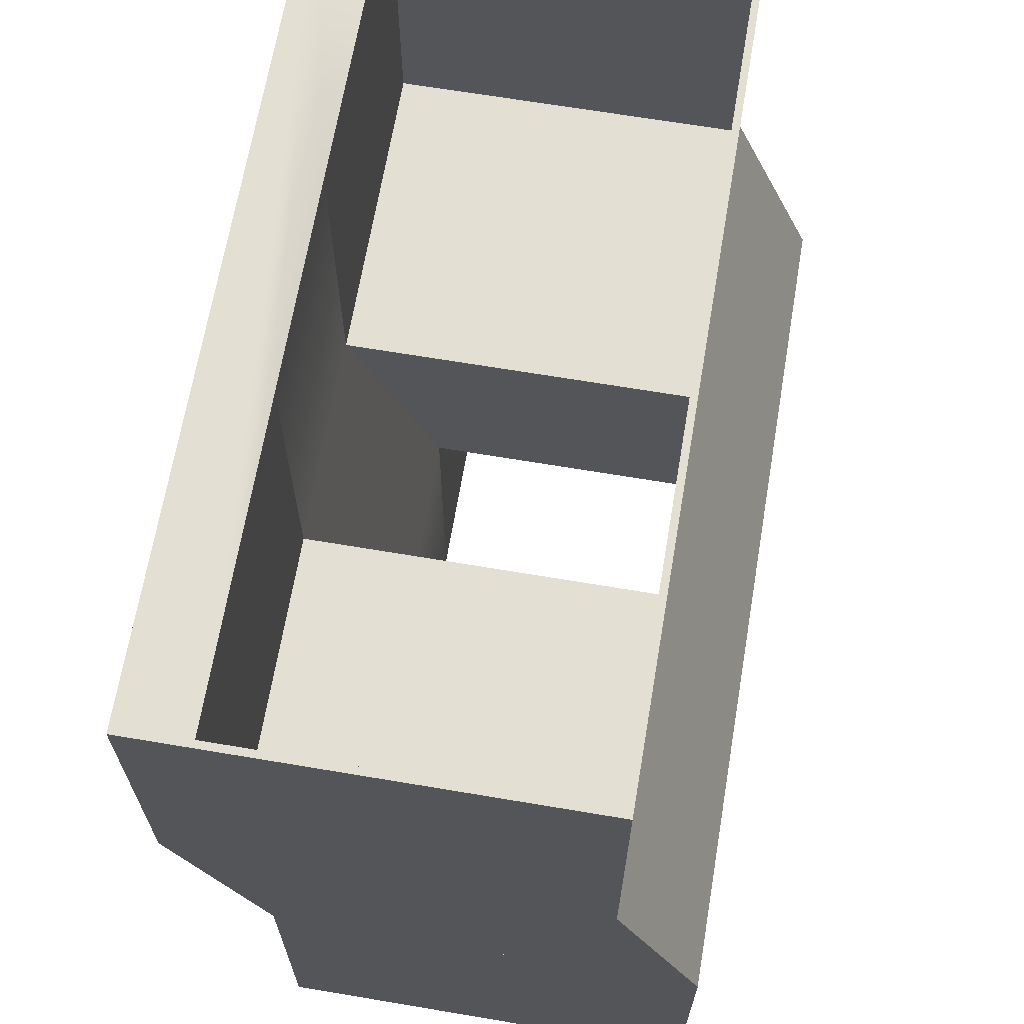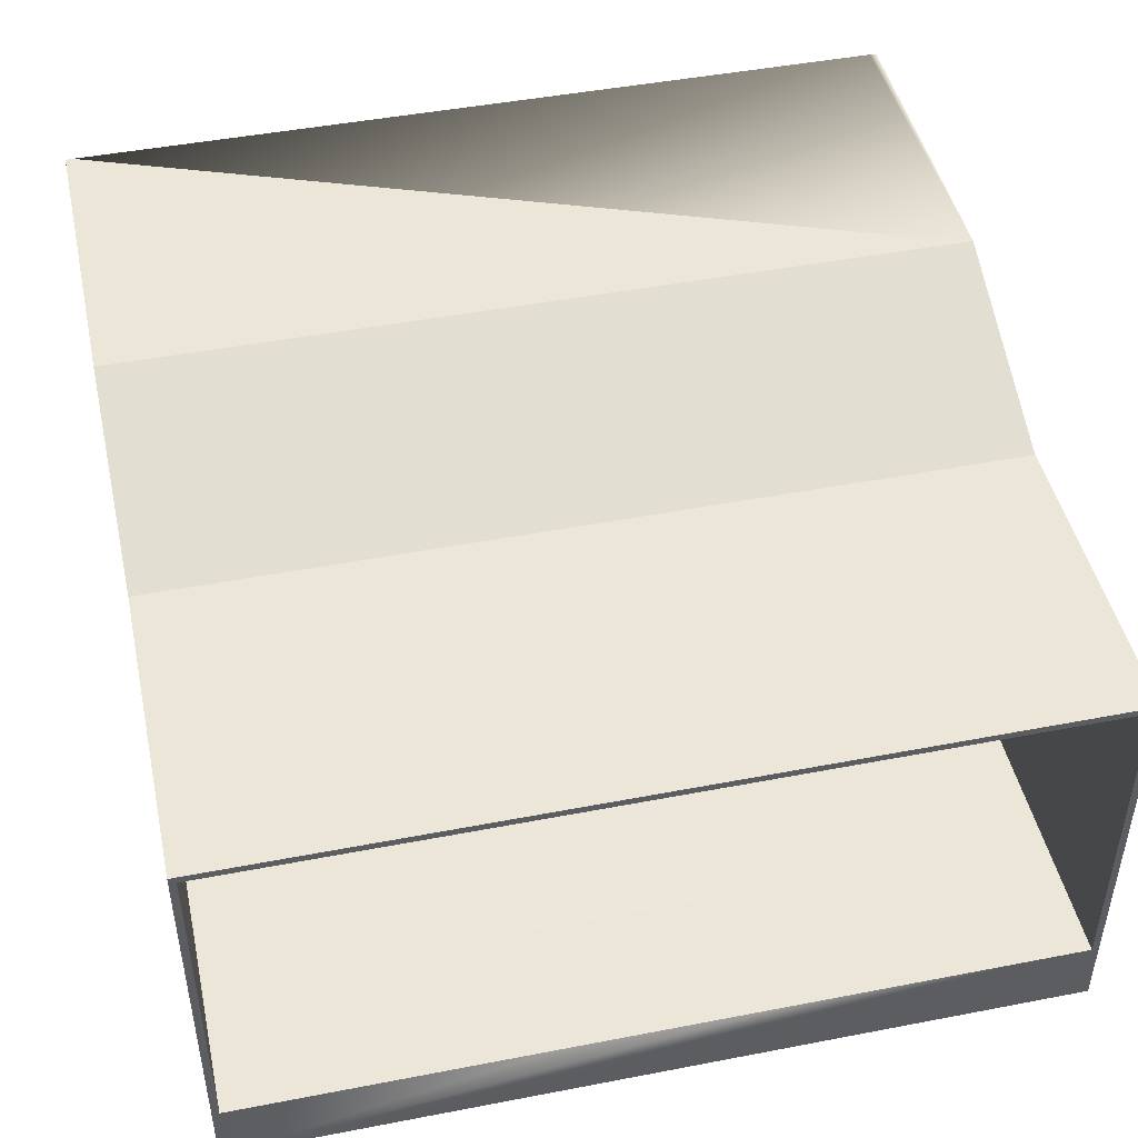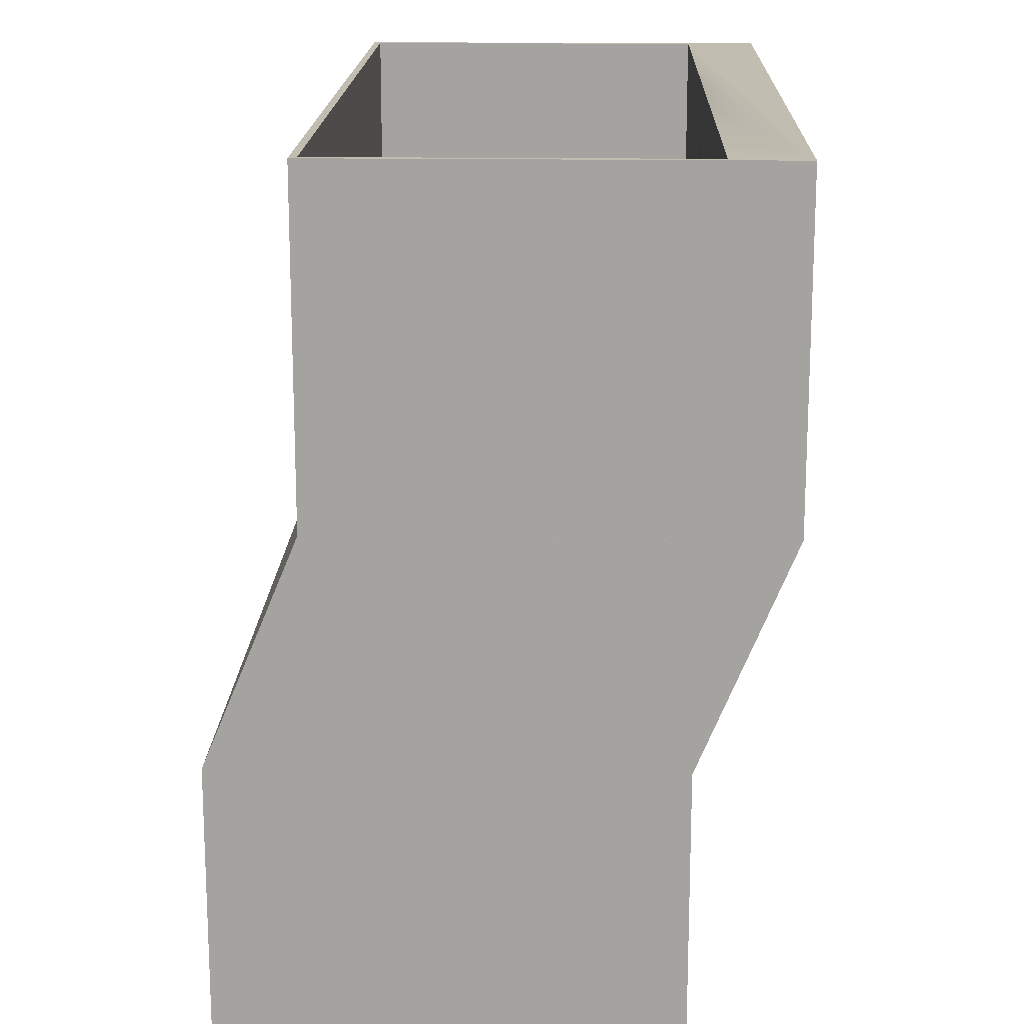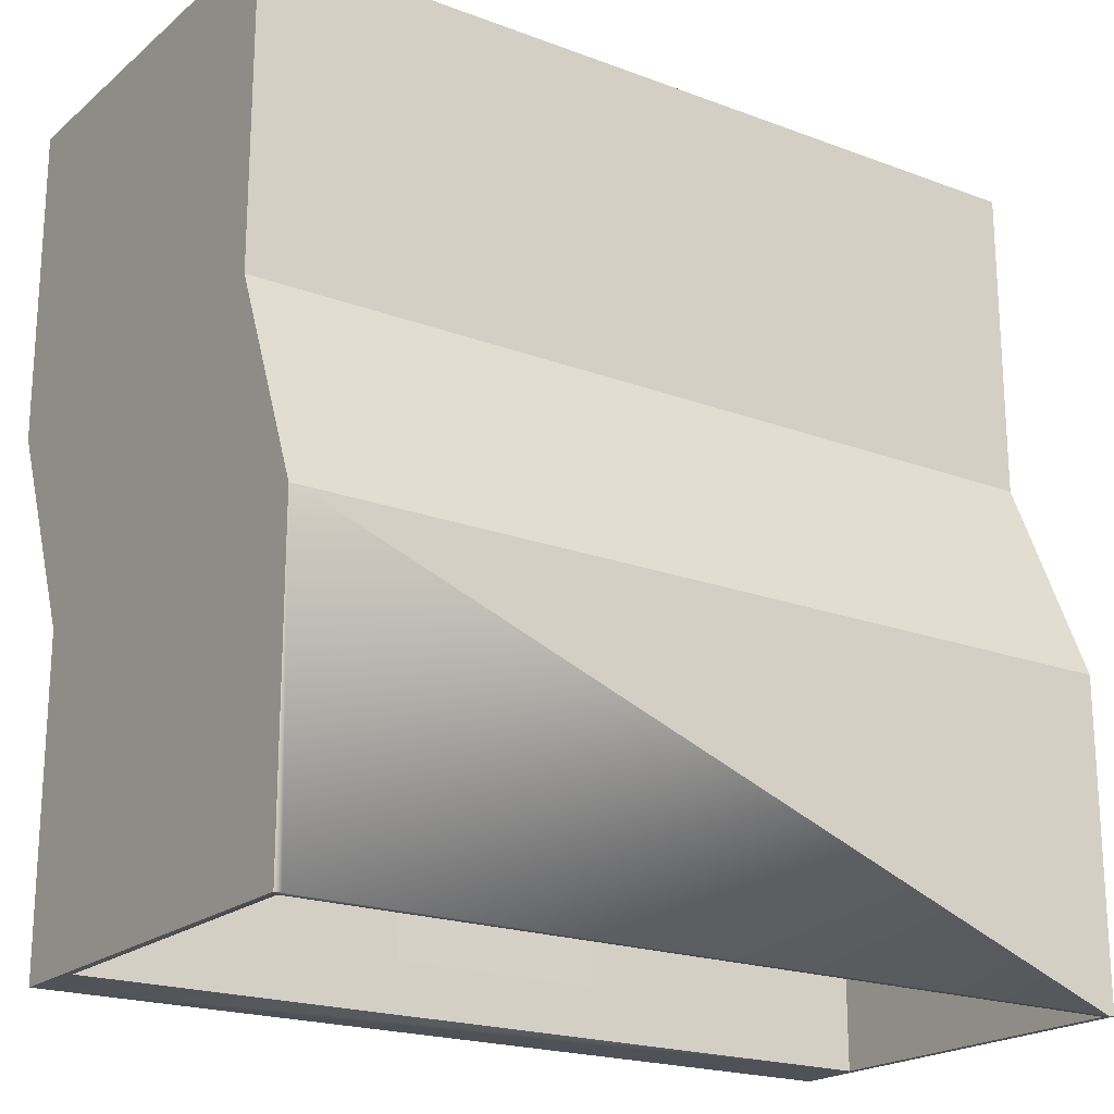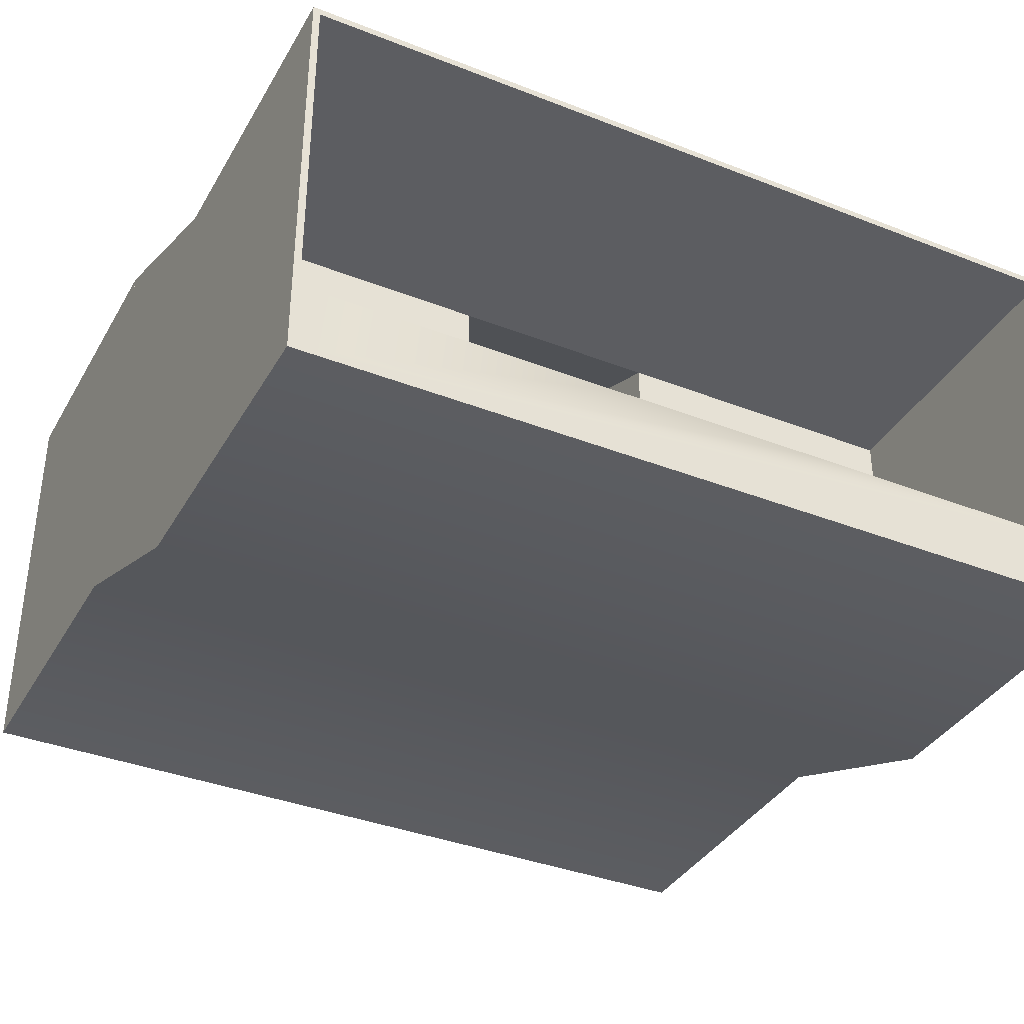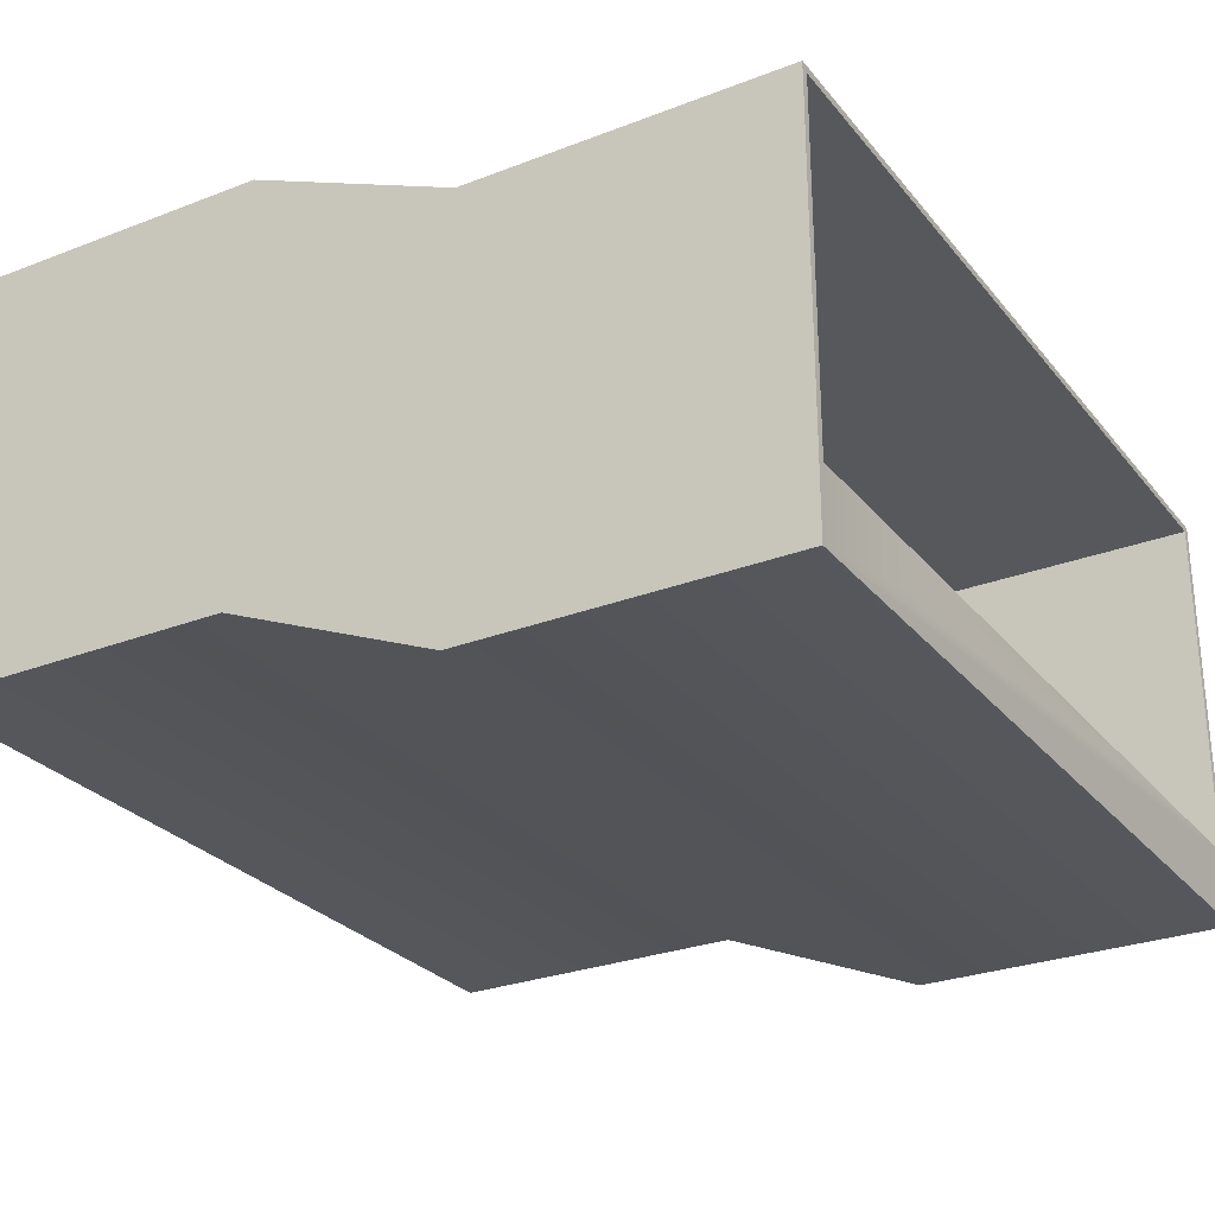
<metadata>
{"format":"obj","ext":"obj","renderer":"f3d","projection":"perspective","resolution":1024,"background":"white","views":[{"elev":66.7,"azim":99.6,"up":"+Z"},{"elev":46.3,"azim":-12.4,"up":"+Y"},{"elev":16.9,"azim":-88.3,"up":"+Z"},{"elev":-20.3,"azim":145.5,"up":"+Z"},{"elev":-37.0,"azim":-26.8,"up":"+Y"},{"elev":-27.7,"azim":-59.4,"up":"+Y"}]}
</metadata>
<code>
o FrontDown
v 6 -1 -1.5
v 6 -0 -1.5
v 6 -2.25 1.5
v 6 -1.25 1.5
v -6 -1 -1.5
v -6 -0 -1.5
v -6 -2.25 1.5
v -6 -1.25 1.5
v 1.5 -1.25 1.5
v 1.5 -1.25 1.5
v -1.5 -1.25 1.5
v -1.5 -1.25 1.5
v 1.5 -0 -1.5
v 1.5 -0 -1.5
v -1.5 -0 -1.5
v -1.5 -0 -1.5
v 6 -2.25 6
v 6 -1.25 6
v -6 -1.25 6
v -1.5 -1.25 6
v -6 -2.25 6
v 1.5 -1.25 6
v 1.5 -1.25 6
v -1.5 -1.25 6
v 6 -1 -6
v 6 -0 -6
v -6 -1 -6
v -6 -0 -6
v 1.5 -0 -6
v 1.5 -0 -6
v -1.5 -0 -6
v -1.5 -0 -6
v -6 3.75 1.5
v -1.5 3.75 1.5
v -6 5 -1.5
v -1.5 5 -1.5
v 6 5 -1.5
v 6 3.75 1.5
v 1.5 3.75 1.5
v 1.5 5 -1.5
v -1.5 -0 -6
v -6 -0 -6
v 6 -0 -6
v 1.5 -0 -6
v 6 -1 -6
v 1.5 -0 -6
v -1.5 -0 -6
v -6 -1 -6
v 5.9 -1.25 1.5
v 5.9 -0 -1.5
v 5.9 -1.25 6
v 5.9 -0 -6
v 5.9 3.75 1.5
v 5.9 5 -1.5
v 5.9 -0 -6
v -5.9 -1.25 1.5
v -5.9 -0 -1.5
v -5.9 -1.25 6
v -5.9 -0 -6
v -5.9 3.75 1.5
v -5.9 5 -1.5
v -5.9 -0 -6
v 6 5 -1.5
v 6 5 -6
v 5.9 5 -1.5
v 5.9 5 -6
v -6 5 -6
v -6 5 -1.5
v -5.9 5 -6
v -5.9 5 -1.5
v -6 3.75 1.5
v -6 3.75 6
v -5.9 3.75 1.5
v -5.9 3.75 6
v 6 3.75 6
v 6 3.75 1.5
v 5.9 3.75 1.5
v 5.9 3.75 6
v 5.9 4.9 -1.5
v 5.9 4.9 -6
v 6 4.9 -1.5
v 6 4.9 -6
v 6 4.9 -1.5
v 6 3.65 1.5
v 1.5 3.65 1.5
v 1.5 4.9 -1.5
v 5.9 4.9 -1.5
v 5.9 3.65 1.5
v -1.5 3.65 1.5
v -6 3.65 1.5
v -6 4.9 -1.5
v -1.5 4.9 -1.5
v -5.9 4.9 -1.5
v -5.9 3.65 1.5
v -5.9 4.9 -6
v -5.9 4.9 -1.5
v -6 4.9 -1.5
v -6 4.9 -6
v 5.9 3.65 1.5
v 6 3.65 1.5
v 5.9 3.65 6
v 6 3.65 6
v -6 3.65 6
v -6 3.65 1.5
v -5.9 3.65 1.5
v -5.9 3.65 6
f 1 4 3
f 10 23 22
f 8 5 7
f 62 32 59
f 7 1 3
f 83 38 84
f 13 9 10
f 11 15 16
f 15 9 14
f 21 51 23
f 3 21 7
f 103 71 104
f 12 23 9
f 10 51 49
f 7 19 8
f 4 17 3
f 12 20 24
f 31 29 52
f 43 25 26
f 46 29 30
f 41 31 32
f 45 27 25
f 48 28 27
f 47 30 31
f 55 26 52
f 35 60 61
f 91 61 93
f 91 33 35
f 54 39 53
f 36 39 40
f 84 53 88
f 79 95 80
f 14 47 15
f 6 48 5
f 5 45 1
f 16 47 41
f 14 44 46
f 1 43 2
f 16 62 57
f 50 44 13
f 87 37 83
f 37 53 38
f 44 52 29
f 99 76 100
f 69 65 66
f 36 60 34
f 56 20 11
f 94 33 90
f 42 59 28
f 63 66 65
f 81 65 79
f 82 63 81
f 80 64 82
f 70 67 68
f 97 67 98
f 96 68 97
f 98 69 95
f 71 74 73
f 106 72 103
f 104 73 105
f 77 75 76
f 100 75 102
f 102 78 101
f 55 82 43
f 43 81 2
f 2 79 50
f 50 80 55
f 49 85 10
f 50 83 2
f 13 87 50
f 4 88 49
f 13 85 86
f 2 84 4
f 56 90 8
f 57 92 16
f 16 89 11
f 6 90 91
f 6 93 57
f 11 94 56
f 42 95 62
f 57 97 6
f 6 98 42
f 62 96 57
f 18 101 51
f 4 102 18
f 51 99 49
f 49 100 4
f 8 105 56
f 58 103 19
f 56 106 58
f 19 104 8
f 101 105 99
f 78 73 74
f 78 106 101
f 85 92 86
f 1 2 4
f 10 9 23
f 8 6 5
f 62 41 32
f 7 5 1
f 83 37 38
f 13 14 9
f 11 12 15
f 15 12 9
f 58 19 21
f 21 17 18
f 21 18 51
f 24 20 58
f 24 58 21
f 51 22 23
f 23 24 21
f 3 17 21
f 103 72 71
f 12 24 23
f 10 22 51
f 7 21 19
f 4 18 17
f 12 11 20
f 52 26 25
f 25 27 28
f 25 28 59
f 59 32 31
f 25 59 31
f 52 25 31
f 31 30 29
f 43 45 25
f 46 44 29
f 41 47 31
f 45 48 27
f 48 42 28
f 47 46 30
f 55 43 26
f 35 33 60
f 91 35 61
f 91 90 33
f 54 40 39
f 36 34 39
f 84 38 53
f 79 96 95
f 14 46 47
f 6 42 48
f 5 48 45
f 16 15 47
f 14 13 44
f 1 45 43
f 16 41 62
f 50 55 44
f 87 54 37
f 37 54 53
f 44 55 52
f 99 77 76
f 69 70 65
f 36 61 60
f 56 58 20
f 94 60 33
f 42 62 59
f 63 64 66
f 81 63 65
f 82 64 63
f 80 66 64
f 70 69 67
f 97 68 67
f 96 70 68
f 98 67 69
f 71 72 74
f 106 74 72
f 104 71 73
f 77 78 75
f 100 76 75
f 102 75 78
f 55 80 82
f 43 82 81
f 2 81 79
f 50 79 80
f 49 88 85
f 50 87 83
f 13 86 87
f 4 84 88
f 13 10 85
f 2 83 84
f 56 94 90
f 57 93 92
f 16 92 89
f 6 8 90
f 6 91 93
f 11 89 94
f 42 98 95
f 57 96 97
f 6 97 98
f 62 95 96
f 18 102 101
f 4 100 102
f 51 101 99
f 49 99 100
f 8 104 105
f 58 106 103
f 56 105 106
f 19 103 104
f 101 106 105
f 78 77 73
f 78 74 106
f 85 89 92
f 69 80 95
f 69 66 80

</code>
